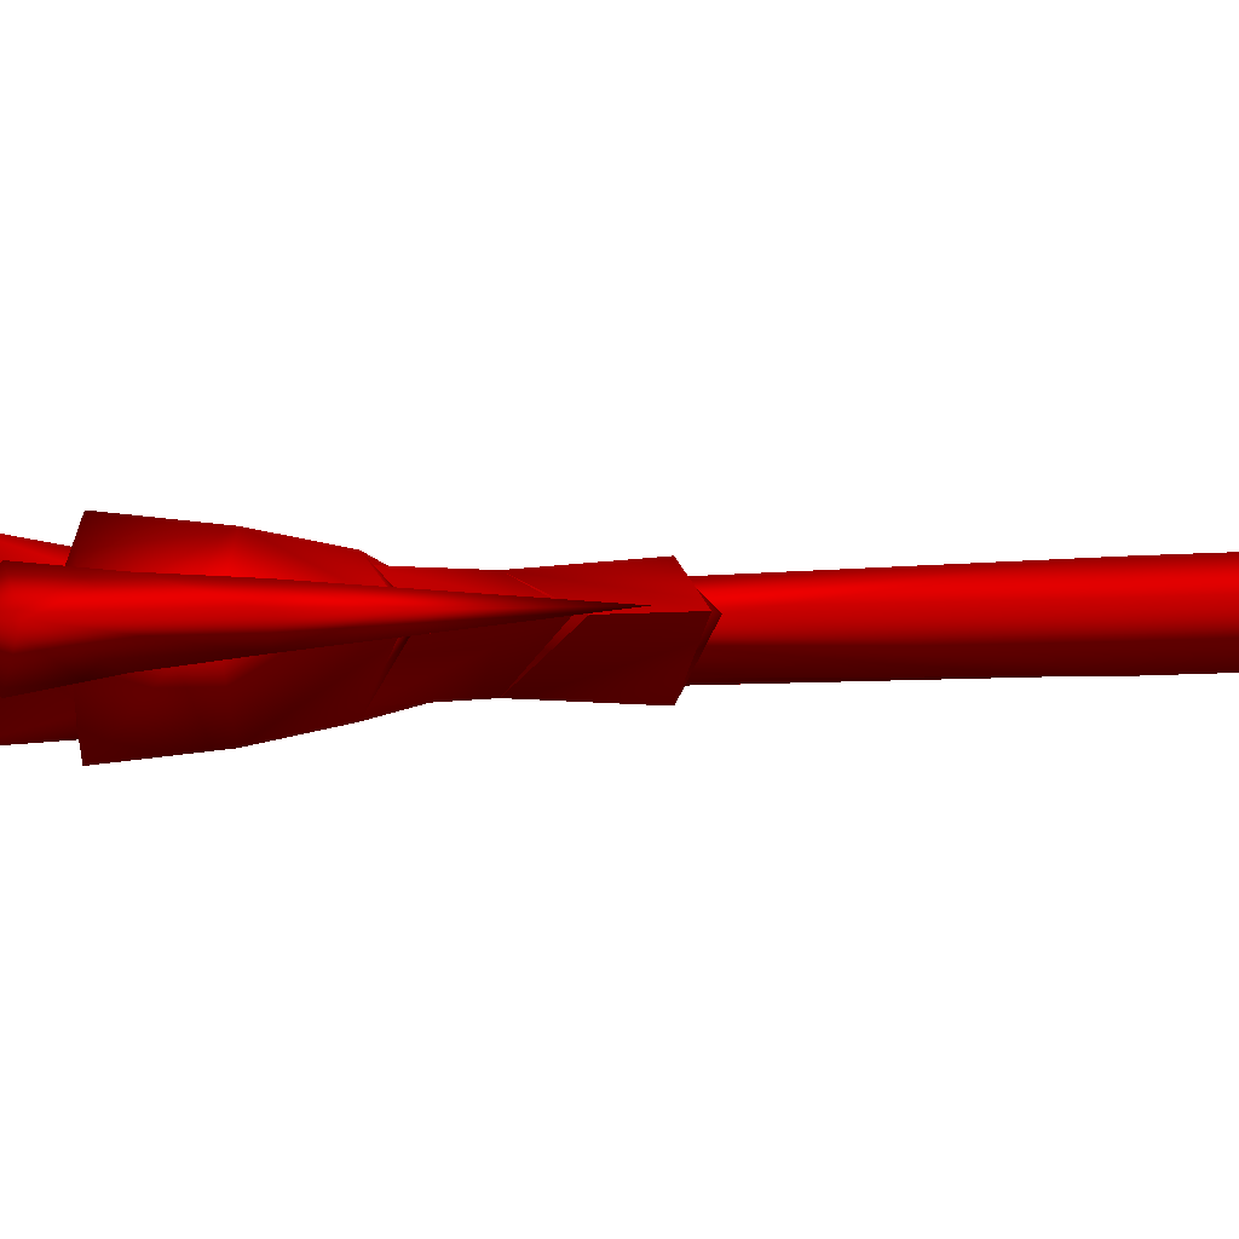
<metadata>
{"format":"obj","ext":"obj","renderer":"f3d","projection":"perspective","resolution":1024,"background":"white","views":[{"elev":-5.7,"azim":-75.1,"up":"+Y"}]}
</metadata>
<code>
o mesh_0
v 1.48 -2.293 18.54 1 255 255 255
v 4.257 -2.293 18.54 1 255 255 255
v 1.472 -2.317 22.71 1 255 255 255
v 4.539 -1.213 23.79 1 255 255 255
v 0.9287 -4.456 23.25 1 255 255 255
v 4.689 -2.328 24.48 1 255 255 255
v 1.998 -3.859 28.53 1 255 255 255
v 8.862 -1.733 28.76 1 255 255 255
v 2.72 -2.984 32.68 1 255 255 255
v 9.744 -1.282 35 1 255 255 255
v 2.72 -2.473 32.64 1 255 255 255
v 3.365 -2.218 37.54 1 255 255 255
v -3.392 -8.184e-05 42.09 1 255 255 255
v -3.392 -8.184e-05 42.09 1 255 255 255
v 3.365 2.218 37.54 1 255 255 255
v 2.72 2.472 32.64 1 255 255 255
v 9.744 1.282 35 1 255 255 255
v 2.72 2.984 32.68 1 255 255 255
v 8.862 1.732 28.76 1 255 255 255
v 1.998 3.859 28.53 1 255 255 255
v 4.689 2.328 24.48 1 255 255 255
v 0.9287 4.456 23.25 1 255 255 255
v 4.539 1.213 23.79 1 255 255 255
v 1.472 2.317 22.71 1 255 255 255
v 1.48 2.293 18.54 1 255 255 255
v -2.161 -8.024e-05 18.54 1 255 255 255
v 10.16 1.282 37.74 1 255 255 255
v 10.32 1.282 41.47 1 255 255 255
v 3.804 2.591 43.63 1 255 255 255
v 3.819 1.282 43.63 1 255 255 255
v 2.64 1.74 44.29 1 255 255 255
v 3.909 1.282 59.55 1 255 255 255
v 2.795 2.031 59.57 1 255 255 255
v 2.109 1.282 84.03 1 255 255 255
v 0.9441 2.031 83.76 1 255 255 255
v -0.7551 2.147 97.93 1 255 255 255
v -1.56 -8.303e-05 83.44 1 255 255 255
v -3.253 -8.383e-05 97.49 1 255 255 255
v 0.9441 -2.031 83.76 1 255 255 255
v -0.7551 -2.147 97.93 1 255 255 255
v 2.109 -1.282 84.03 1 255 255 255
v 0.5757 -1.282 98.33 1 255 255 255
v 9.283 -1.282 84.68 1 255 255 255
v 6.85 -1.282 99.16 1 255 255 255
v -2.347 -2.303 -7.409 1 255 255 255
v -0.4184 -0.002599 -5.769 1 255 255 255
v -2.96 -2.179 -5.764 1 255 255 255
v -2.299 -0.002599 -0.6442 1 255 255 255
v -5.919 -0.002599 -5.161 1 255 255 255
v -2.96 2.174 -5.764 1 255 255 255
v -2.347 2.298 -7.409 1 255 255 255
v 0.4664 -0.002599 -6.7 1 255 255 255
v 0.5538 -0.002599 -7.708 1 255 255 255
v -0.03948 -1.892 -10.38 1 255 255 255
v 1.095 -0.002599 -9.299 1 255 255 255
v 3.622 -2.476 -16.12 1 255 255 255
v 2.767 -0.002599 -11.54 1 255 255 255
v 5.72 -0.002599 -13.93 1 255 255 255
v 3.622 2.47 -16.12 1 255 255 255
v 5.505 -0.002599 -18.84 1 255 255 255
v 0.9567 -0.002599 -16.26 1 255 255 255
v -2.778 -0.002599 -9.81 1 255 255 255
v -2.347 -2.303 -7.409 1 255 255 255
v -5.292 -8.095e-05 24.77 1 255 255 255
v -4.05 -8.065e-05 29.6 1 255 255 255
v -3.92 -8.186e-05 36.42 1 255 255 255
v 10.16 -1.282 37.74 1 255 255 255
v 10.32 -1.282 41.47 1 255 255 255
v 3.804 -2.591 43.63 1 255 255 255
v 3.819 -1.282 43.63 1 255 255 255
v -1.412 -8.205e-05 46.64 1 255 255 255
v 5.117 -8.424e-05 105.9 1 255 255 255
v 0.3555 -8.422e-05 105.3 1 255 255 255
v -4.879 -0.7004 102 1 255 255 255
v -5.745 -8.397e-05 100.8 1 255 255 255
v -14.96 -8.406e-05 101 1 255 255 255
v -3.785 -8.414e-05 104.6 1 255 255 255
v -4.879 0.7002 102 1 255 255 255
v 0.3555 -8.422e-05 105.3 1 255 255 255
v 0.5757 1.282 98.33 1 255 255 255
v 9.283 1.282 84.68 1 255 255 255
v 10.31 1.282 59.6 1 255 255 255
v 12.99 -8.023e-05 31.15 1 255 255 255
v 13.23 -7.997e-05 28.09 1 255 255 255
v 9.695 1.329 23.86 1 255 255 255
v 13.94 -7.939e-05 23.58 1 255 255 255
v 9.285 0.4948 22.97 1 255 255 255
v 9.285 -0.495 22.97 1 255 255 255
v 6.926 -7.967e-05 21.69 1 255 255 255
v 9.695 -1.329 23.86 1 255 255 255
v 13.23 -7.997e-05 28.09 1 255 255 255
v 12.99 -8.023e-05 31.15 1 255 255 255
v -1.412 -8.205e-05 46.64 1 255 255 255
v 2.64 -1.74 44.29 1 255 255 255
v 2.795 -2.031 59.57 1 255 255 255
v 3.909 -1.282 59.55 1 255 255 255
v 10.31 -1.282 59.6 1 255 255 255
v -0.7915 -8.244e-05 59.95 1 255 255 255
v 13.25 -8.079e-05 38.79 1 255 255 255
v 13.22 -8.116e-05 42.24 1 255 255 255
v 10.32 -1.282 41.47 1 255 255 255
v 13.5 -8.176e-05 59.58 1 255 255 255
v 10.31 -1.282 59.6 1 255 255 255
v 12.46 -8.235e-05 85.05 1 255 255 255
v 9.283 -1.282 84.68 1 255 255 255
v 10.43 -8.315e-05 99.25 1 255 255 255
v 6.85 -1.282 99.16 1 255 255 255
v 9.217 -8.287e-05 106.1 1 255 255 255
v 5.117 -8.424e-05 105.9 1 255 255 255
v 9.217 -8.287e-05 106.1 1 255 255 255
v 10.43 -8.315e-05 99.25 1 255 255 255
v 6.85 1.282 99.16 1 255 255 255
v 12.46 -8.235e-05 85.05 1 255 255 255
v 9.283 1.282 84.68 1 255 255 255
v 13.5 -8.176e-05 59.58 1 255 255 255
v 10.31 1.282 59.6 1 255 255 255
v 13.22 -8.116e-05 42.24 1 255 255 255
v 10.32 1.282 41.47 1 255 255 255
v 13.25 -8.079e-05 38.79 1 255 255 255
v 10.16 1.282 37.74 1 255 255 255
v 1.105 1.495 19.05 1 255 255 255
v 3.846 -0.002599 19.02 1 255 255 255
v 5.186 -0.002599 14.67 1 255 255 255
v 0.7778 -2.998 14.73 1 255 255 255
v 0.3831 -0.002599 11.73 1 255 255 255
v -1.752 -0.002599 14.79 1 255 255 255
v 0.7778 2.993 14.73 1 255 255 255
v -0.7801 -0.002599 19.08 1 255 255 255
v -1.013 -0.002605 3.375 1 255 255 255
v -2.601 -0.002599 6.621 1 255 255 255
v -0.3899 3.532 6.346 1 255 255 255
v 0.2845 -0.002599 12.65 1 255 255 255
v 3.626 -0.002599 5.792 1 255 255 255
v -0.3899 -3.537 6.346 1 255 255 255
v 4.4 -0.002599 10.29 1 255 255 255
v 0.6863 -0.002599 16.74 1 255 255 255
v 0.1582 -2.998 10.56 1 255 255 255
v -2.168 -0.002599 10.73 1 255 255 255
v -0.3141 -0.002599 7.413 1 255 255 255
v 0.1582 2.993 10.56 1 255 255 255
v -2.448 3.532 -2.357 1 255 255 255
v 0.5177 -0.002599 -3.088 1 255 255 255
v -3.048 -0.002605 -5.15 1 255 255 255
v -2.448 -3.537 -2.357 1 255 255 255
v -4.539 -0.002599 -1.886 1 255 255 255
v -1.295 -0.002599 3.912 1 255 255 255
v -1.368 -2.998 1.687 1 255 255 255
v -0.0901 -0.002599 8.552 1 255 255 255
v -3.483 -0.002599 2.175 1 255 255 255
v -1.368 2.993 1.687 1 255 255 255
v -1.912 -0.002599 -1.216 1 255 255 255
v 2.271 -0.002599 0.958 1 255 255 255
v -0.03948 1.887 -10.38 1 255 255 255
v -5.76 -0.002599 -6.722 1 255 255 255
v 9.438 1.454 -17.61 1 255 255 255
v 2.15 -0.002607 -14.02 1 255 255 255
v 8.469 -0.002608 -17.54 1 255 255 255
v 9.438 -1.46 -17.61 1 255 255 255
v 5.63 -0.002606 -19.36 1 255 255 255
v 5.487 -4.148 -20.4 1 255 255 255
v 4.482 -3.738 -17.51 1 255 255 255
v 12.55 -9.865 -13.74 1 255 255 255
v 12.55 9.86 -13.74 1 255 255 255
v 4.482 3.733 -17.51 1 255 255 255
v 5.487 4.143 -20.4 1 255 255 255
v -2.933 -8.17e-05 36.58 1 255 255 255
v -3.92 -8.186e-05 36.42 1 255 255 255
v -3.92 -8.186e-05 36.42 1 255 255 255
v -2.3 -8.186e-05 42.27 1 255 255 255
v -2.455 -8.204e-05 46.54 1 255 255 255
v -2.455 -8.204e-05 46.54 1 255 255 255
v -2.3 -8.186e-05 42.27 1 255 255 255
v 4.257 2.293 18.54 1 255 255 255
v -1.412 -8.205e-05 46.64 1 255 255 255
v -2.455 -8.204e-05 46.54 1 255 255 255
v 9.283 -1.282 84.68 1 255 255 255
v -2.933 -8.17e-05 36.58 1 255 255 255
v -2.933 -8.17e-05 36.58 1 255 255 255
v -2.3 -8.186e-05 42.27 1 255 255 255
v -3.392 -8.184e-05 42.09 1 255 255 255
v 3.365 -2.218 37.54 1 255 255 255
v 5.117 -8.424e-05 105.9 1 255 255 255
v 6.85 1.282 99.16 1 255 255 255
v 12.99 -8.023e-05 31.15 1 255 255 255
v 9.744 1.282 35 1 255 255 255
v 9.744 -1.282 35 1 255 255 255
v 10.16 1.282 37.74 1 255 255 255
v 10.16 -1.282 37.74 1 255 255 255
v 13.25 -8.079e-05 38.79 1 255 255 255
v -3.785 -8.414e-05 104.6 1 255 255 255
v -14.96 -8.406e-05 101 1 255 255 255
v -5.745 -8.397e-05 100.8 1 255 255 255
v 5.117 -8.424e-05 105.9 1 255 255 255
v -3.59 -8.079e-05 23.38 1 255 255 255
v -2.161 -8.024e-05 18.54 1 255 255 255
v 1.48 2.293 18.54 1 255 255 255
v 1.48 -2.293 18.54 1 255 255 255
v 4.257 2.293 18.54 1 255 255 255
v 4.257 -2.293 18.54 1 255 255 255
v 1.105 -1.5 19.05 1 255 255 255
v 3.053 -0.002607 -19.24 1 255 255 255
v 5.63 -0.002606 -19.36 1 255 255 255
v 9.438 1.454 -17.61 1 255 255 255
v 4.482 3.733 -17.51 1 255 255 255
v 4.482 -3.738 -17.51 1 255 255 255
v 9.438 -1.46 -17.61 1 255 255 255
v 10.16 -1.282 37.74 1 255 255 255
v 3.365 2.218 37.54 1 255 255 255
f 1 2 3
f 2 4 3
f 3 4 5
f 4 6 5
f 5 6 7
f 6 8 7
f 7 8 9
f 8 10 9
f 9 10 11
f 10 12 11
f 11 12 13
f 14 15 16
f 15 17 16
f 16 17 18
f 17 19 18
f 18 19 20
f 19 21 20
f 20 21 22
f 21 23 22
f 22 23 24
f 23 25 24
f 24 25 26
f 27 15 28
f 15 29 28
f 28 29 30
f 29 31 30
f 30 31 32
f 31 33 32
f 32 33 34
f 33 35 34
f 34 35 36
f 35 37 36
f 36 37 38
f 37 39 38
f 38 39 40
f 39 41 40
f 40 41 42
f 41 43 42
f 42 43 44
f 45 46 47
f 46 48 47
f 47 48 49
f 48 50 49
f 49 50 51
f 50 52 51
f 51 52 53
f 52 54 53
f 53 54 55
f 54 56 55
f 55 56 57
f 56 58 57
f 57 58 59
f 58 60 59
f 59 60 61
f 60 56 61
f 61 56 62
f 56 54 62
f 62 54 63
f 54 52 63
f 63 52 46
f 52 50 46
f 46 50 48
f 3 5 64
f 5 65 64
f 64 65 20
f 65 66 20
f 20 66 18
f 10 67 12
f 67 68 12
f 12 68 69
f 68 70 69
f 69 70 71
f 44 72 42
f 72 73 42
f 42 73 40
f 73 74 40
f 40 74 38
f 74 75 38
f 76 77 78
f 77 79 78
f 78 79 36
f 79 80 36
f 36 80 34
f 80 81 34
f 34 81 82
f 17 83 19
f 83 84 19
f 19 84 85
f 84 86 85
f 85 86 87
f 86 88 87
f 87 88 89
f 88 4 89
f 89 4 2
f 4 88 90
f 88 86 90
f 90 86 8
f 86 91 8
f 8 91 92
f 93 94 95
f 94 70 95
f 95 70 96
f 70 68 96
f 96 68 97
f 39 37 95
f 37 98 95
f 95 98 93
f 98 33 93
f 93 33 31
f 99 100 101
f 100 102 101
f 101 102 103
f 102 104 103
f 103 104 105
f 104 106 105
f 105 106 107
f 106 108 107
f 107 108 109
f 110 111 112
f 111 113 112
f 112 113 114
f 113 115 114
f 114 115 116
f 115 117 116
f 116 117 118
f 117 119 118
f 118 119 120
f 121 122 123
f 122 124 123
f 123 124 125
f 124 126 125
f 125 126 127
f 126 128 127
f 127 128 121
f 129 130 131
f 130 132 131
f 131 132 133
f 132 134 133
f 133 134 129
f 134 130 129
f 135 136 137
f 136 138 137
f 137 138 139
f 138 140 139
f 139 140 135
f 140 136 135
f 141 142 143
f 142 144 143
f 143 144 145
f 144 146 145
f 145 146 141
f 146 142 141
f 147 148 149
f 148 150 149
f 149 150 151
f 150 152 151
f 151 152 147
f 152 148 147
f 59 61 153
f 61 62 153
f 153 62 154
f 62 63 154
f 154 63 47
f 47 49 154
f 49 51 154
f 154 51 153
f 51 53 153
f 153 53 55
f 155 156 157
f 156 158 157
f 157 158 159
f 158 160 159
f 159 160 161
f 160 162 161
f 161 162 158
f 162 160 158
f 155 163 164
f 163 165 164
f 164 165 159
f 165 155 159
f 159 155 157
f 16 18 166
f 18 167 166
f 166 167 9
f 9 168 7
f 168 65 7
f 7 65 5
f 169 12 170
f 12 69 170
f 29 15 171
f 15 172 171
f 2 173 89
f 173 23 89
f 89 23 87
f 23 85 87
f 34 82 32
f 82 28 32
f 32 28 30
f 69 174 175
f 174 31 175
f 175 31 29
f 71 94 70
f 176 41 96
f 41 39 96
f 96 39 95
f 33 98 35
f 98 37 35
f 13 177 11
f 9 11 166
f 16 178 14
f 179 180 181
f 79 182 80
f 182 183 80
f 80 183 81
f 184 185 186
f 185 187 186
f 186 187 188
f 187 189 188
f 4 90 6
f 90 8 6
f 19 85 21
f 85 23 21
f 97 176 96
f 73 190 74
f 190 191 74
f 74 191 75
f 36 38 78
f 38 192 78
f 78 192 76
f 112 193 110
f 20 22 64
f 22 194 64
f 64 194 3
f 194 1 3
f 195 196 197
f 196 198 197
f 197 198 199
f 22 24 194
f 24 26 194
f 194 26 1
f 23 173 25
f 128 126 200
f 126 124 200
f 200 124 122
f 125 127 123
f 127 121 123
f 132 130 134
f 133 129 131
f 139 135 137
f 138 136 140
f 144 142 146
f 141 143 145
f 147 149 151
f 150 148 152
f 59 153 57
f 153 55 57
f 60 58 56
f 161 156 201
f 156 164 201
f 201 164 202
f 202 161 201
f 156 203 204
f 205 206 156
f 101 207 99
f 92 10 8
f 15 27 17
f 163 155 165
f 180 179 208
o mesh_1
v -3.043 -0.0004193 28.46 1 255 255 255
v -4.161 1.691 26.59 1 255 255 255
v -4.615 1.278 31.68 1 255 255 255
v -5.797 -0.0004191 32.33 1 255 255 255
v -4.724 -0.0004194 45.05 1 255 255 255
v -4.615 -1.279 31.68 1 255 255 255
v -3.524 -0.0004193 31.61 1 255 255 255
v -4.161 -1.763 26.59 1 255 255 255
v -1.047 -0.0004193 25.66 1 255 255 255
v -3.019 2.335 21.69 1 255 255 255
v -5.828 -0.0004188 23.35 1 255 255 255
v -6.142 -0.0004185 20.22 1 255 255 255
v -3.019 -2.413 21.69 1 255 255 255
v -3.995 -0.0004185 20.16 1 255 255 255
v -2.67 -1.273 21.34 1 255 255 255
v -0.7496 -3.928 18.79 1 255 255 255
v 0.3267 -2.59 23.91 1 255 255 255
v 4.188 -3.169 23.64 1 255 255 255
v 5.867 -2.32 29.23 1 255 255 255
v 8.504 -1.874 24.03 1 255 255 255
v 8.892 -1.283 33.67 1 255 255 255
v 11.34 -0.0004183 32.19 1 255 255 255
v 8.539 -1.217 42.85 1 255 255 255
v 11.87 -0.0004185 37.47 1 255 255 255
v 13.83 -0.0004187 40.2 1 255 255 255
v 4.118 -2.308 14.1 1 255 255 255
v 5.223 -1.943 16.76 1 255 255 255
v -0.4663 -2.736 16.63 1 255 255 255
v -3.669 -0.0004183 18.82 1 255 255 255
v -0.7496 3.927 18.79 1 255 255 255
v -2.67 1.213 21.34 1 255 255 255
v 0.3267 2.171 23.91 1 255 255 255
v -0.1102 -0.0004192 26.28 1 255 255 255
v 2.731 -0.0004193 32.3 1 255 255 255
v 6.969 -1.593 35.04 1 255 255 255
v 0.06168 2.307 14.1 1 180 180 180
v -0.4663 2.746 16.63 1 255 255 255
v 5.223 1.953 16.76 1 255 255 255
v 5.726 2.407 19.11 1 255 255 255
v 4.188 3.168 23.64 1 255 255 255
v 8.504 1.874 24.03 1 255 255 255
v 5.867 2.32 29.23 1 255 255 255
v 8.892 1.282 33.67 1 255 255 255
v 6.969 1.592 35.04 1 255 255 255
v 8.539 1.216 42.85 1 255 255 255
v 5.075 -0.0004196 44.44 1 255 255 255
v 5.297 -0.0004199 51.67 1 255 255 255
v 8.646 -1.122 52.41 1 255 255 255
v 6.907 -0.978 62.25 1 255 255 255
v 10.2 -0.0004199 62.27 1 255 255 255
v 7.42 -0.0004205 71.17 1 255 255 255
v 4.808 -0.0004204 76.78 1 255 255 255
v 7.42 -0.0004205 71.17 1 255 255 255
v 3.805 0.8146 71.32 1 255 255 255
v 10.2 -0.0004199 62.27 1 255 255 255
v 6.907 0.9771 62.25 1 255 255 255
v 12.36 -0.0004193 52.2 1 255 255 255
v 8.646 1.121 52.41 1 255 255 255
v 13.83 -0.0004187 40.2 1 255 255 255
v 11.87 -0.0004185 37.47 1 255 255 255
v 11.34 -0.0004183 32.19 1 255 255 255
v 11.96 -0.0004175 25.56 1 255 255 255
v 8.222 0.91 19.36 1 255 255 255
v 13.98 -0.0004169 18.84 1 255 255 255
v 8.175 -0.0004172 17.96 1 255 255 255
v 8.222 -0.9109 19.36 1 255 255 255
v 5.726 -2.408 19.11 1 255 255 255
v -2.37 -2.304 -7.406 1 255 255 255
v -0.4412 -0.002937 -5.767 1 255 255 255
v -2.983 -2.18 -5.762 1 255 255 255
v -1.95 -0.002936 -1.479 1 255 255 255
v -5.942 -0.002936 -5.158 1 255 255 255
v -2.983 2.174 -5.762 1 255 255 255
v -2.37 2.298 -7.406 1 255 255 255
v 0.4435 -0.002937 -6.698 1 255 255 255
v 0.531 -0.002937 -7.706 1 255 255 255
v -0.06232 -1.892 -10.38 1 255 255 255
v 1.072 -0.002937 -9.297 1 255 255 255
v 3.599 -2.476 -16.12 1 255 255 255
v 2.744 -0.002937 -11.54 1 255 255 255
v 5.697 -0.002936 -13.93 1 255 255 255
v 3.599 2.47 -16.12 1 255 255 255
v 5.482 -0.002936 -18.84 1 255 255 255
v 0.9339 -0.002936 -16.26 1 255 255 255
v -2.801 -0.002936 -9.808 1 255 255 255
v 0.7401 -0.0004218 80.03 1 255 255 255
v 0.1009 0.4719 78.58 1 255 255 255
v 2.027 -0.0004213 70.15 1 255 255 255
v 4.508 -0.0004205 60.65 1 255 255 255
v 5.973 -0.0004172 16.7 1 255 255 255
v 3.926 -0.0004194 36.74 1 255 255 255
v 3.805 -0.8155 71.32 1 255 255 255
v -0.4957 -0.0004215 76.48 1 255 255 255
v -3.039 -0.0004216 81.58 1 255 255 255
v 4.808 -0.0004204 76.78 1 255 255 255
v 0.1009 -0.4727 78.58 1 255 255 255
v 0.7401 -0.0004218 80.03 1 255 255 255
v -2.043 -0.0004181 16.65 1 255 255 255
v -1.868 -0.0004178 14.1 1 255 255 255
v 0.06168 -2.308 14.1 1 255 255 255
v 9.415 1.454 -17.61 1 255 255 255
v 12.52 9.86 -13.73 1 255 255 255
v 4.459 3.733 -17.5 1 255 255 255
v 5.464 4.142 -20.4 1 255 255 255
v 5.608 -0.002944 -19.36 1 255 255 255
v 8.446 -0.002945 -17.54 1 255 255 255
v 2.127 -0.002944 -14.02 1 255 255 255
v 9.415 -1.46 -17.61 1 255 255 255
v 5.464 -4.148 -20.4 1 255 255 255
v 4.459 -3.739 -17.5 1 255 255 255
v 12.52 -9.866 -13.73 1 255 255 255
v -0.3277 -0.002943 3.377 1 255 255 255
v -2.308 -0.002937 6.831 1 255 255 255
v 0.03599 3.532 6.459 1 255 255 255
v 0.7452 -0.002936 13.18 1 255 255 255
v 4.195 -0.002936 5.917 1 255 255 255
v 0.03599 -3.538 6.459 1 255 255 255
v 0.7807 1.495 14.53 1 255 255 255
v 0.8049 2.993 10.76 1 255 255 255
v -0.9168 -0.002936 14.51 1 255 255 255
v -2.191 -0.002936 10.8 1 255 255 255
v 0.7807 -1.501 14.53 1 255 255 255
v 0.8049 -2.999 10.76 1 255 255 255
v 3.132 -0.002936 14.54 1 255 255 255
v 4.735 -0.002936 10.79 1 255 255 255
v -2.34 3.532 -2.875 1 255 255 255
v 0.9285 -0.002937 -3.644 1 255 255 255
v -3.099 -0.002943 -5.557 1 255 255 255
v -2.34 -3.538 -2.875 1 255 255 255
v -4.644 -0.002936 -2.289 1 255 255 255
v -0.6352 -0.002936 3.48 1 255 255 255
v -0.8571 -2.999 2.087 1 255 255 255
v 0.5576 -0.002936 8.703 1 255 255 255
v -3.216 -0.002936 2.721 1 255 255 255
v -0.8571 2.993 2.087 1 255 255 255
v -1.622 -0.002936 -1.084 1 255 255 255
v 2.779 -0.002936 1.299 1 255 255 255
v -0.06232 1.886 -10.38 1 255 255 255
v -5.783 -0.002936 -6.72 1 255 255 255
v 12.36 -0.0004193 52.2 1 255 255 255
v 8.646 -1.122 52.41 1 255 255 255
v 11.96 -0.0004175 25.56 1 255 255 255
v 5.223 -1.943 16.76 1 255 255 255
v 4.118 -2.308 14.1 1 255 255 255
v 4.118 2.307 14.1 1 255 255 255
v 0.06168 2.307 14.1 1 78 74 73
v 4.118 2.307 14.1 1 78 74 73
v 0.06168 -2.308 14.1 1 255 255 255
v 4.118 -2.308 14.1 1 255 255 255
v -1.868 -0.0004178 14.1 1 255 255 255
v 0.06168 2.307 14.1 1 255 255 255
v 0.06168 2.307 14.1 1 255 255 255
v 4.459 -3.739 -17.5 1 255 255 255
v 9.415 -1.46 -17.61 1 255 255 255
v 5.608 -0.002944 -19.36 1 255 255 255
v 3.03 -0.002944 -19.24 1 255 255 255
v 9.415 1.454 -17.61 1 255 255 255
v 4.459 3.733 -17.5 1 255 255 255
v 0.3141 -0.002936 7.415 1 255 255 255
f 209 210 211
f 210 212 211
f 211 212 213
f 212 214 213
f 213 214 215
f 214 216 215
f 215 216 209
f 216 217 209
f 209 217 210
f 217 218 210
f 210 218 219
f 218 220 219
f 219 220 221
f 220 222 221
f 221 222 223
f 222 224 223
f 223 224 225
f 224 226 225
f 225 226 227
f 226 228 227
f 227 228 229
f 228 230 229
f 229 230 231
f 230 232 231
f 231 232 233
f 234 235 236
f 235 224 236
f 236 224 237
f 224 222 237
f 237 222 238
f 222 239 238
f 238 239 240
f 239 217 240
f 240 217 241
f 217 225 241
f 241 225 242
f 225 227 242
f 242 227 243
f 227 229 243
f 243 229 231
f 244 245 246
f 245 238 246
f 246 238 247
f 238 248 247
f 247 248 249
f 248 250 249
f 249 250 251
f 250 252 251
f 251 252 253
f 252 254 253
f 253 254 255
f 254 256 255
f 255 256 257
f 256 258 257
f 257 258 259
f 260 261 262
f 261 263 262
f 262 263 264
f 263 265 264
f 264 265 266
f 265 267 266
f 266 267 253
f 267 268 253
f 253 268 251
f 268 269 251
f 251 269 249
f 269 270 249
f 249 270 271
f 270 272 271
f 271 272 273
f 272 274 273
f 273 274 235
f 274 275 235
f 235 275 224
f 275 226 224
f 276 277 278
f 277 279 278
f 278 279 280
f 279 281 280
f 280 281 282
f 281 283 282
f 282 283 284
f 283 285 284
f 284 285 286
f 285 287 286
f 286 287 288
f 287 289 288
f 288 289 290
f 289 291 290
f 290 291 292
f 291 287 292
f 292 287 293
f 287 285 293
f 293 285 276
f 285 283 276
f 276 283 277
f 283 281 277
f 277 281 279
f 294 260 295
f 260 262 295
f 295 262 296
f 262 264 296
f 296 264 297
f 264 266 297
f 297 266 255
f 266 253 255
f 235 298 273
f 298 246 273
f 273 246 271
f 246 247 271
f 271 247 249
f 223 217 221
f 217 216 221
f 221 216 219
f 216 214 219
f 219 214 212
f 243 254 299
f 254 252 299
f 299 252 242
f 252 250 242
f 242 250 240
f 250 248 240
f 240 248 238
f 255 257 297
f 257 300 297
f 297 300 296
f 300 301 296
f 296 301 295
f 301 302 295
f 295 302 294
f 257 259 300
f 259 303 300
f 300 303 304
f 303 305 304
f 304 305 302
f 238 245 237
f 245 306 237
f 237 306 236
f 306 307 236
f 236 307 308
f 309 310 311
f 310 312 311
f 311 312 313
f 312 309 313
f 313 309 314
f 309 315 314
f 314 315 316
f 313 317 318
f 317 319 318
f 318 319 316
f 319 317 316
f 316 317 313
f 320 321 322
f 321 323 322
f 322 323 324
f 323 325 324
f 324 325 320
f 325 321 320
f 326 327 328
f 327 329 328
f 328 329 330
f 329 331 330
f 330 331 332
f 331 333 332
f 332 333 326
f 333 327 326
f 334 335 336
f 335 337 336
f 336 337 338
f 337 339 338
f 338 339 334
f 339 335 334
f 340 341 342
f 341 343 342
f 342 343 344
f 343 345 344
f 344 345 340
f 345 341 340
f 290 292 346
f 292 293 346
f 346 293 347
f 293 276 347
f 347 276 278
f 278 280 347
f 280 282 347
f 347 282 346
f 282 284 346
f 346 284 286
f 213 215 211
f 215 209 211
f 243 299 242
f 240 241 242
f 217 239 218
f 239 222 218
f 218 222 220
f 233 348 231
f 348 256 231
f 231 256 254
f 348 258 349
f 274 272 228
f 272 350 228
f 228 350 230
f 351 352 298
f 352 353 298
f 298 353 246
f 353 244 246
f 302 301 304
f 301 300 304
f 354 355 356
f 355 357 356
f 358 359 356
f 274 228 275
f 228 226 275
f 236 308 234
f 245 360 306
f 360 307 306
f 219 212 210
f 361 362 315
f 311 363 364
f 363 318 364
f 364 318 315
f 315 365 366
f 323 321 325
f 324 320 322
f 329 327 367
f 327 333 367
f 367 333 331
f 329 367 331
f 337 335 339
f 334 336 338
f 340 342 344
f 343 341 345
f 290 346 288
f 346 286 288
f 291 289 287
f 315 311 364
f 313 314 316
f 217 223 225
f 254 243 231
f 310 309 312

</code>
